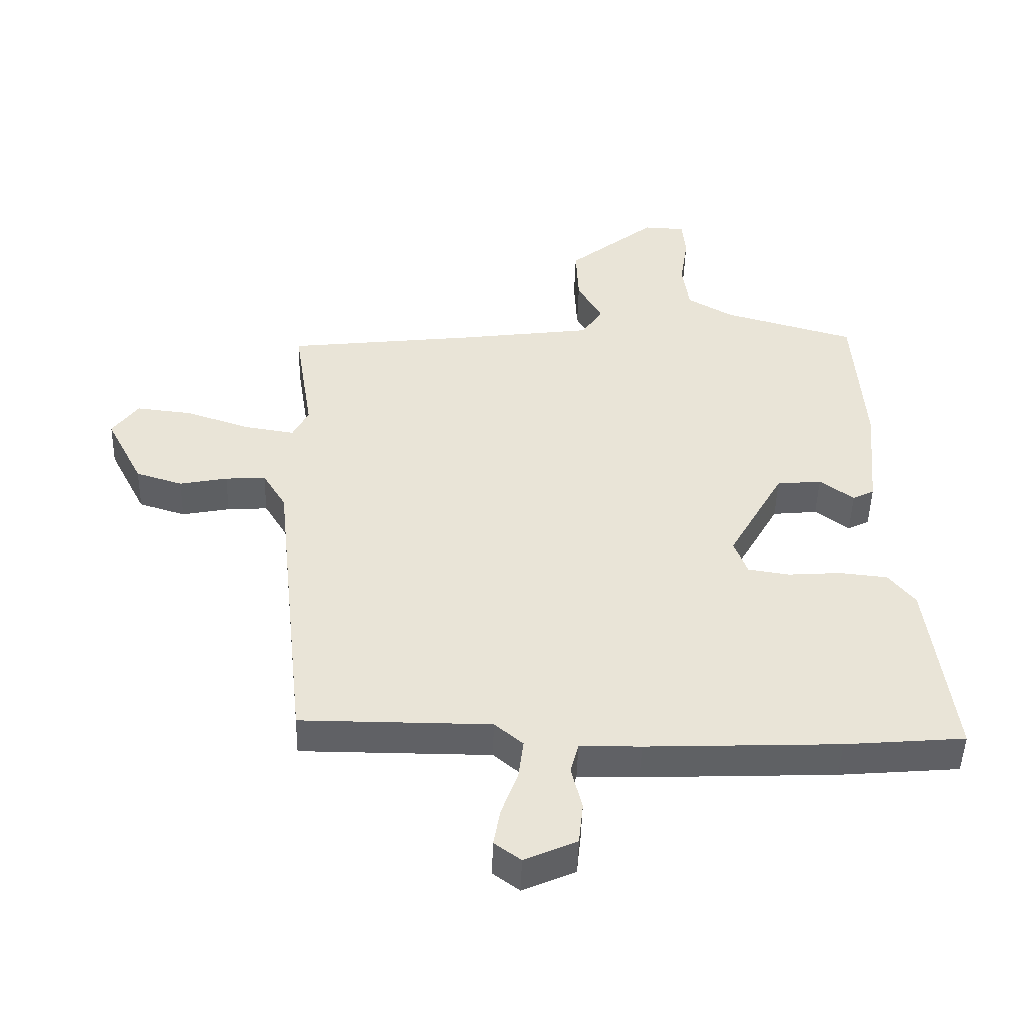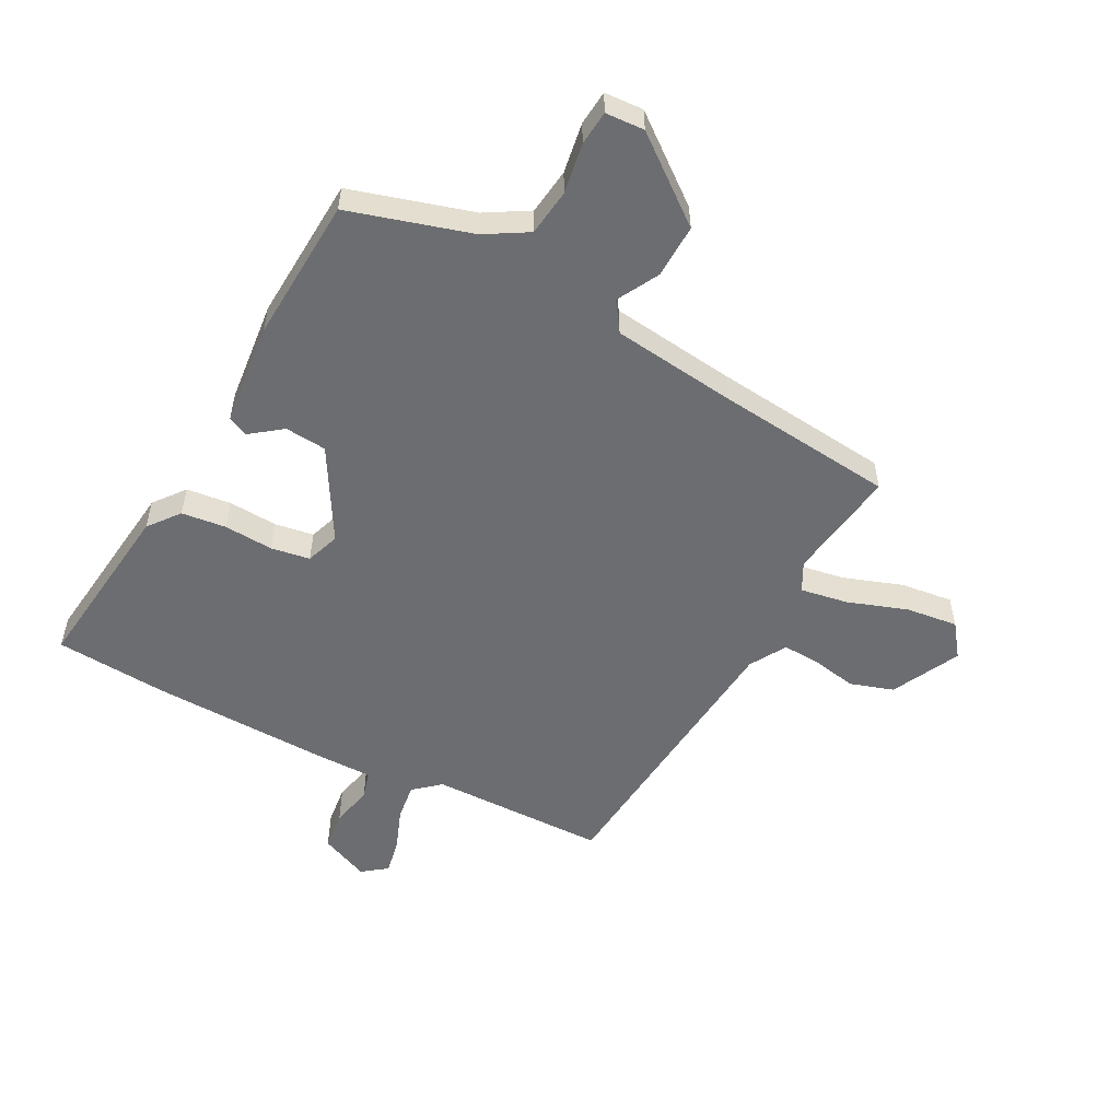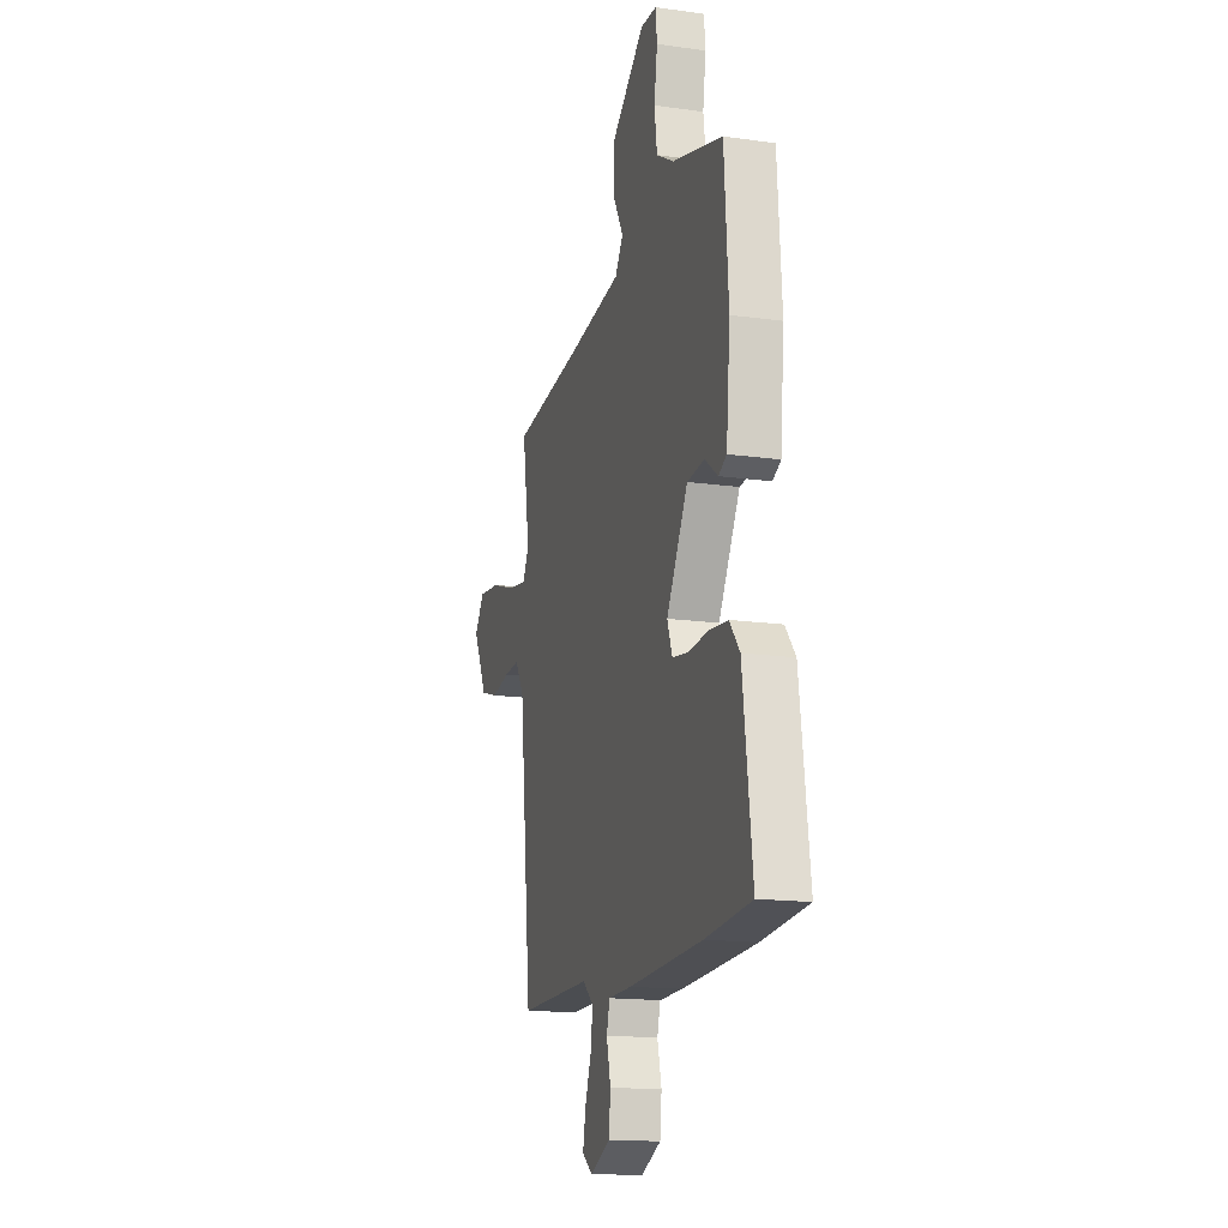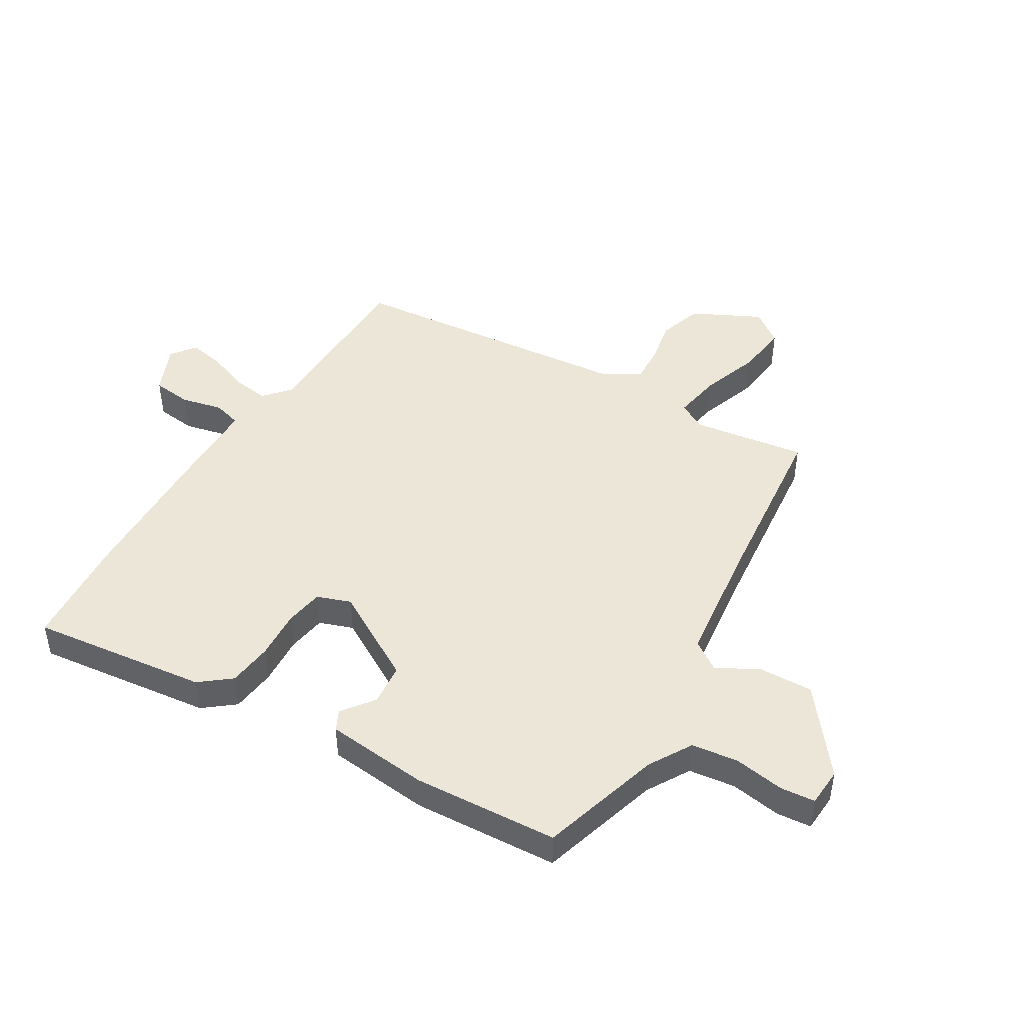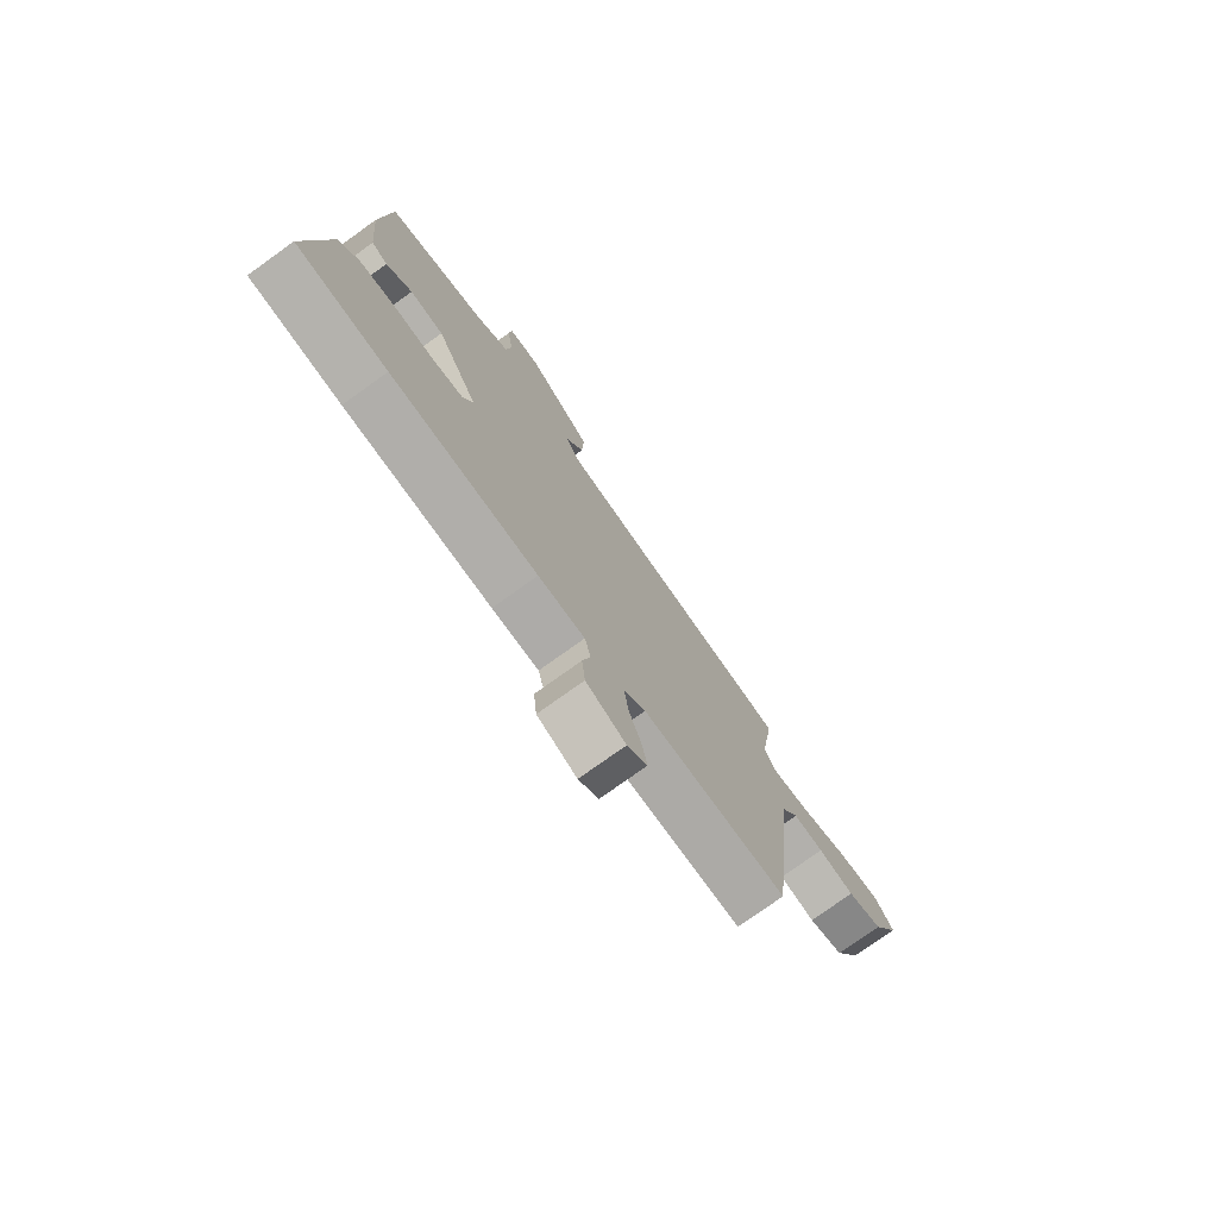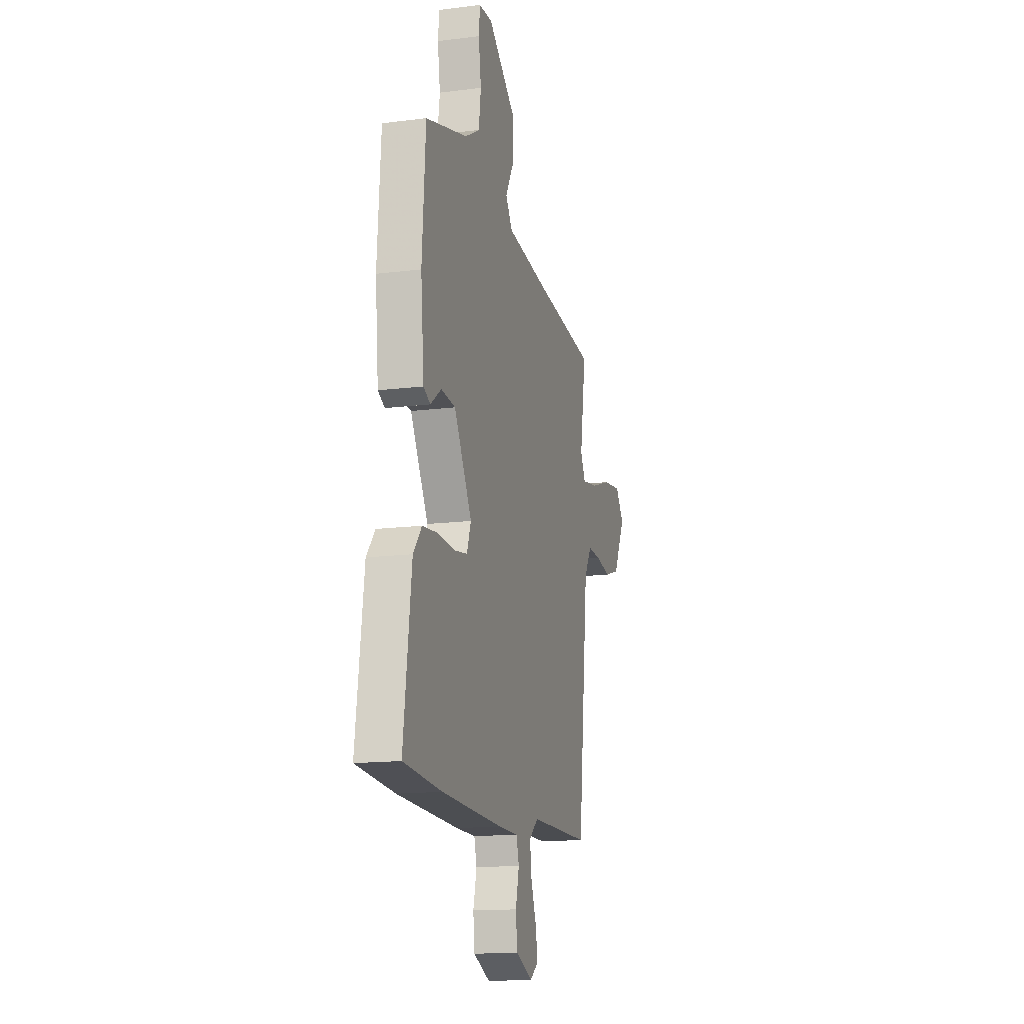
<metadata>
{"format":"obj","ext":"obj","renderer":"f3d","projection":"perspective","resolution":1024,"background":"white","views":[{"elev":-47.5,"azim":178.5,"up":"+Z"},{"elev":-54.0,"azim":-27.2,"up":"+Y"},{"elev":-16.0,"azim":-106.2,"up":"+Z"},{"elev":46.1,"azim":-58.4,"up":"+Y"},{"elev":-76.1,"azim":-54.3,"up":"+Z"},{"elev":-14.8,"azim":-74.6,"up":"+Z"}]}
</metadata>
<code>
v -0.496 0.07 0.489
v -0.288 0.07 0.548
v -0.215 0.07 0.59
v -0.204 0.07 0.669
v -0.217 0.07 0.755
v -0.211 0.07 0.814
v -0.145 0.07 0.817
v -0.005 0.07 0.705
v -0.009 0.07 0.613
v -0.048 0.07 0.543
v -0.015 0.07 0.493
v 0.196 0.07 0.465
v 0.5 0.07 0.43
v 0.47 0.07 0.239
v 0.495 0.07 0.19
v 0.576 0.07 0.203
v 0.677 0.07 0.237
v 0.766 0.07 0.247
v 0.807 0.07 0.191
v 0.748 0.07 0.076
v 0.674 0.07 0.053
v 0.598 0.07 0.068
v 0.534 0.07 0.072
v 0.497 0.07 0.011
v 0.444 0.07 -0.48
v 0.143 0.07 -0.481
v 0.098 0.07 -0.519
v 0.106 0.07 -0.582
v 0.132 0.07 -0.653
v 0.143 0.07 -0.713
v 0.101 0.07 -0.744
v 0.018 0.07 -0.707
v 0.011 0.07 -0.64
v 0.028 0.07 -0.57
v 0.015 0.07 -0.522
v -0.082 0.07 -0.521
v -0.388 0.07 -0.509
v -0.578 0.07 -0.493
v -0.539 0.07 -0.194
v -0.497 0.07 -0.142
v -0.421 0.07 -0.134
v -0.337 0.07 -0.14
v -0.271 0.07 -0.13
v -0.25 0.07 -0.073
v -0.338 0.07 0.083
v -0.409 0.07 0.09
v -0.463 0.07 0.05
v -0.497 0.07 0.067
v -0.513 0.07 0.242
v -0.496 0 0.489
v -0.288 0 0.548
v -0.215 0 0.59
v -0.204 0 0.669
v -0.217 0 0.755
v -0.211 0 0.814
v -0.145 0 0.817
v -0.005 0 0.705
v -0.009 0 0.613
v -0.048 0 0.543
v -0.015 0 0.493
v 0.196 0 0.465
v 0.5 0 0.43
v 0.47 0 0.239
v 0.495 0 0.19
v 0.576 0 0.203
v 0.677 0 0.237
v 0.766 0 0.247
v 0.807 0 0.191
v 0.748 0 0.076
v 0.674 0 0.053
v 0.598 0 0.068
v 0.534 0 0.072
v 0.497 0 0.011
v 0.444 0 -0.48
v 0.143 0 -0.481
v 0.098 0 -0.519
v 0.106 0 -0.582
v 0.132 0 -0.653
v 0.143 0 -0.713
v 0.101 0 -0.744
v 0.018 0 -0.707
v 0.011 0 -0.64
v 0.028 0 -0.57
v 0.015 0 -0.522
v -0.082 0 -0.521
v -0.388 0 -0.509
v -0.578 0 -0.493
v -0.539 0 -0.194
v -0.497 0 -0.142
v -0.421 0 -0.134
v -0.337 0 -0.14
v -0.271 0 -0.13
v -0.25 0 -0.073
v -0.338 0 0.083
v -0.409 0 0.09
v -0.463 0 0.05
v -0.497 0 0.067
v -0.513 0 0.242
f 49 1 2
f 48 49 2
f 47 48 2
f 46 47 2
f 45 46 2 3
f 44 45 3
f 40 41 42
f 39 40 42
f 38 39 42
f 37 38 42
f 36 37 42
f 35 36 42
f 35 42 43
f 32 33 34
f 31 32 34
f 30 31 34
f 29 30 34
f 28 29 34
f 27 28 34 35
f 35 43 44
f 27 35 44
f 26 27 44
f 20 21 22
f 19 20 22
f 18 19 22
f 17 18 22
f 16 17 22
f 15 16 22 23
f 14 15 23 24
f 12 13 14
f 25 26 44
f 24 25 44
f 14 24 44
f 12 14 44
f 11 12 44
f 8 9 10
f 7 8 10
f 6 7 10
f 5 6 10
f 4 5 10
f 10 11 44
f 4 10 44
f 3 4 44
f 51 50 98
f 51 98 97
f 51 97 96
f 51 96 95
f 52 51 95 94
f 52 94 93
f 91 90 89
f 91 89 88
f 91 88 87
f 91 87 86
f 91 86 85
f 91 85 84
f 92 91 84
f 83 82 81
f 83 81 80
f 83 80 79
f 83 79 78
f 83 78 77
f 84 83 77 76
f 93 92 84
f 93 84 76
f 93 76 75
f 71 70 69
f 71 69 68
f 71 68 67
f 71 67 66
f 71 66 65
f 72 71 65 64
f 73 72 64 63
f 63 62 61
f 93 75 74
f 93 74 73
f 93 73 63
f 93 63 61
f 93 61 60
f 59 58 57
f 59 57 56
f 59 56 55
f 59 55 54
f 59 54 53
f 93 60 59
f 93 59 53
f 93 53 52
f 1 50 51 2
f 2 51 52 3
f 3 52 53 4
f 4 53 54 5
f 5 54 55 6
f 6 55 56 7
f 7 56 57 8
f 8 57 58 9
f 9 58 59 10
f 10 59 60 11
f 11 60 61 12
f 12 61 62 13
f 13 62 63 14
f 14 63 64 15
f 15 64 65 16
f 16 65 66 17
f 17 66 67 18
f 18 67 68 19
f 19 68 69 20
f 20 69 70 21
f 21 70 71 22
f 22 71 72 23
f 23 72 73 24
f 24 73 74 25
f 25 74 75 26
f 26 75 76 27
f 27 76 77 28
f 28 77 78 29
f 29 78 79 30
f 30 79 80 31
f 31 80 81 32
f 32 81 82 33
f 33 82 83 34
f 34 83 84 35
f 35 84 85 36
f 36 85 86 37
f 37 86 87 38
f 38 87 88 39
f 39 88 89 40
f 40 89 90 41
f 41 90 91 42
f 42 91 92 43
f 43 92 93 44
f 44 93 94 45
f 45 94 95 46
f 46 95 96 47
f 47 96 97 48
f 48 97 98 49
f 49 98 50 1

</code>
